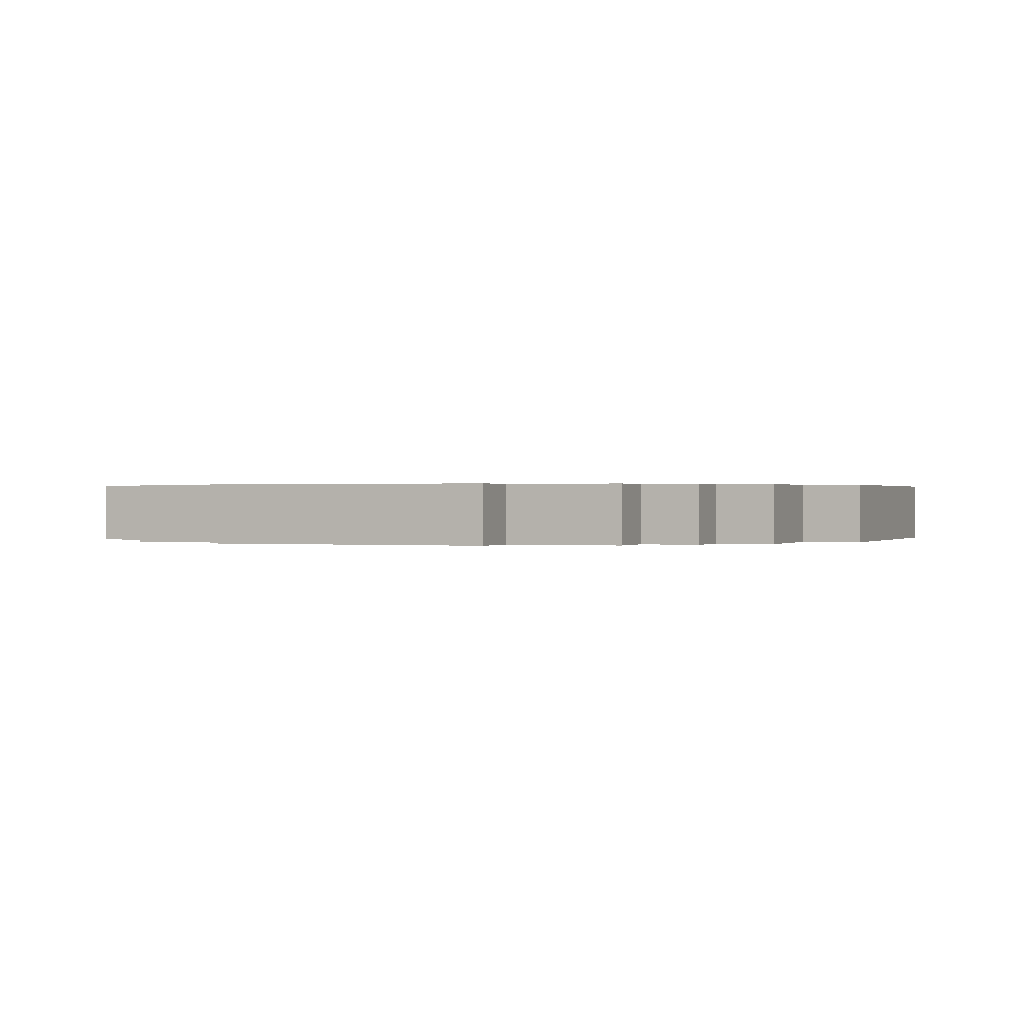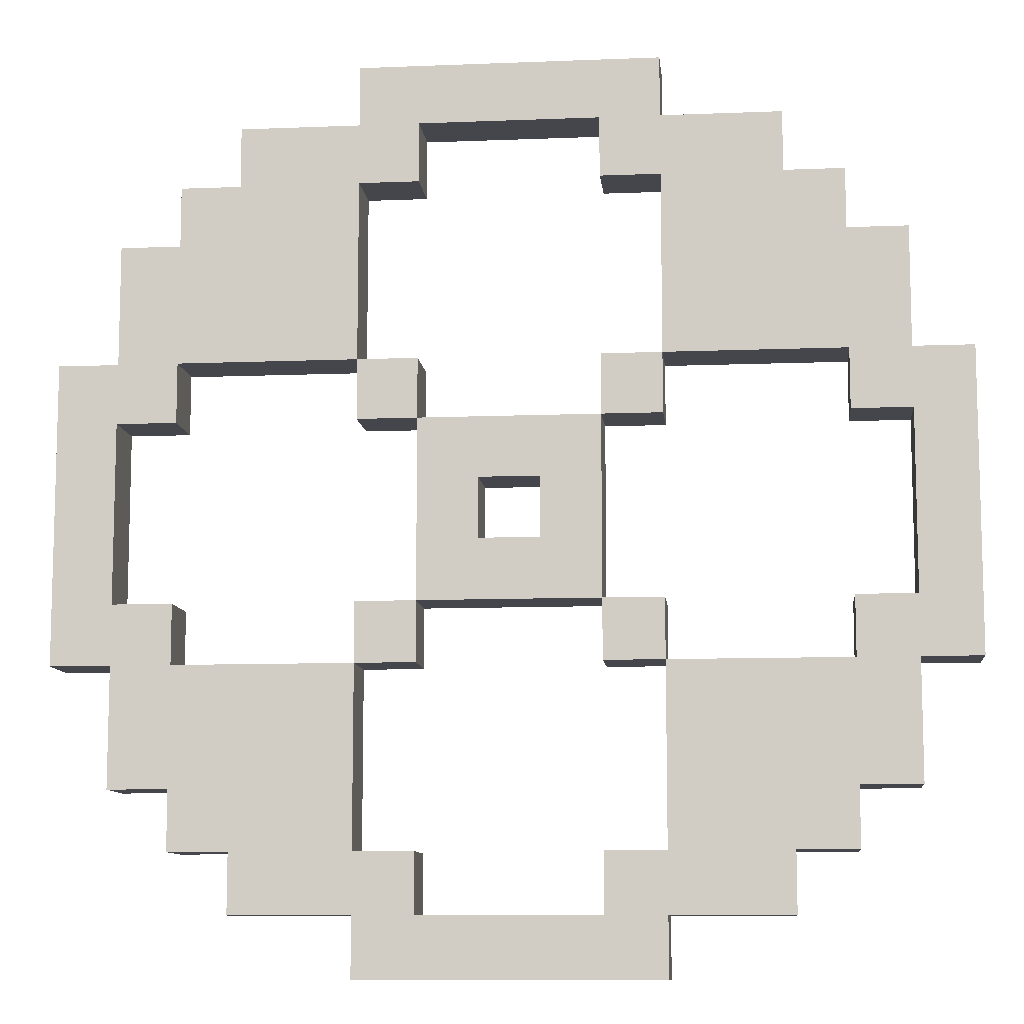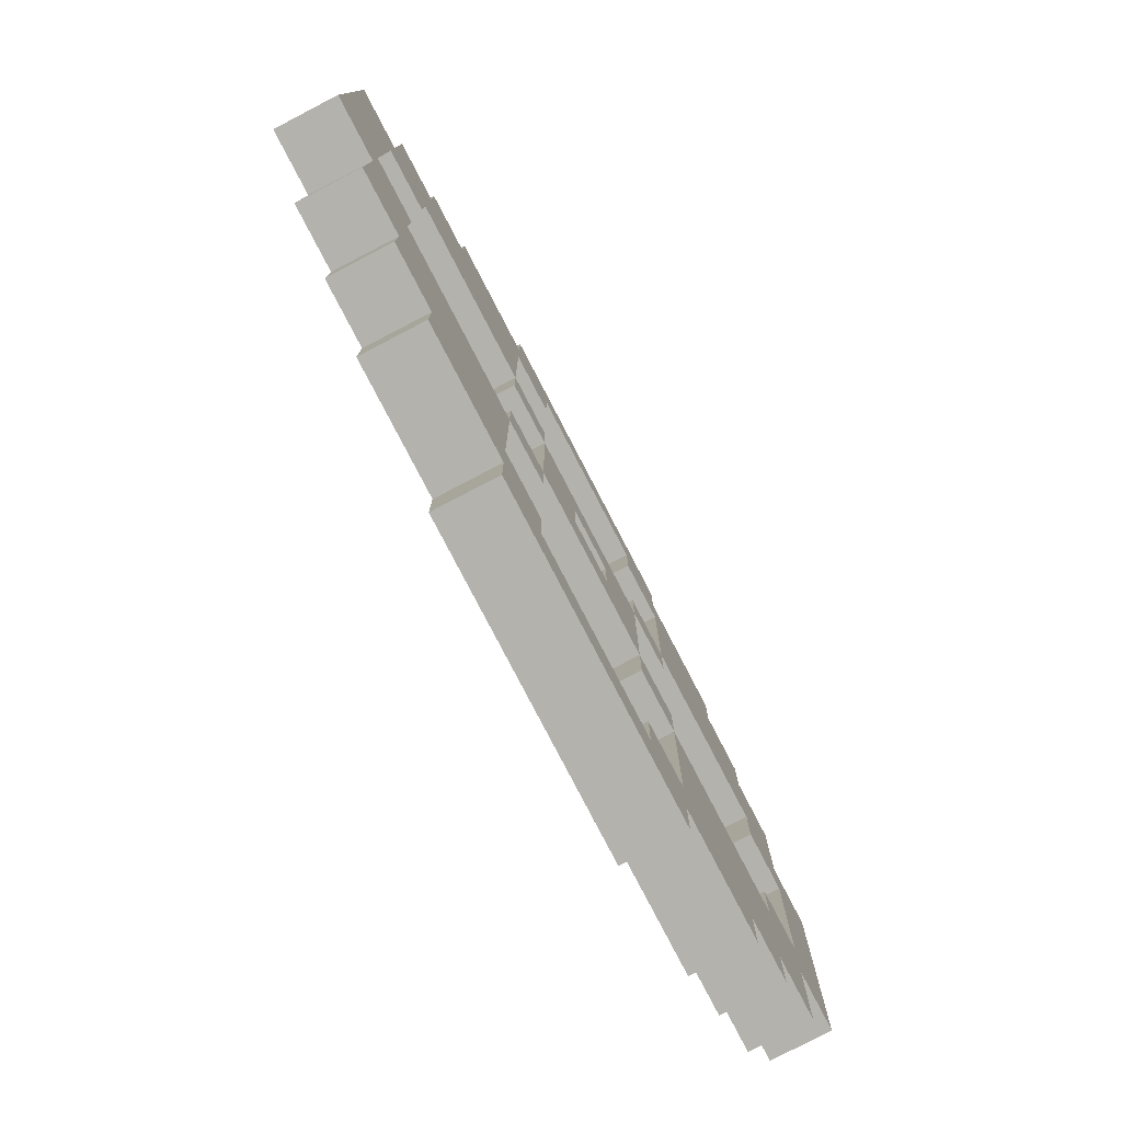
<metadata>
{"format":"obj","ext":"obj","renderer":"f3d","projection":"perspective","resolution":1024,"background":"white","views":[{"elev":0.3,"azim":111.8,"up":"+Z"},{"elev":-10.0,"azim":5.9,"up":"+Y"},{"elev":-79.5,"azim":117.5,"up":"+Y"}]}
</metadata>
<code>
g cinema1+_0_
v 0.75 0.5 -0.05
v 0.65 0.5 -0.05
v 0.75 0.5 0.05
v 0.65 0.5 0.05
v 0.75 0.5 -0.05
v 0.65 0.5 -0.05
v 0.75 1 -0.05
v 0.65 1 -0.05
v 0.75 0.5 0.05
v 0.65 0.5 0.05
v 0.75 1 0.05
v 0.65 1 0.05
v 0.75 0.5 -0.05
v 0.75 0.5 0.05
v 0.75 1 -0.05
v 0.75 1 0.05
v 0.65 0.6 -0.05
v 0.65 0.6 0.05
v 0.65 0.9 -0.05
v 0.65 0.9 0.05
v 0.75 1 -0.05
v 0.65 1 -0.05
v 0.75 1 0.05
v 0.65 1 0.05
v 0.65 0.3 -0.05
v 0.55 0.3 -0.05
v 0.65 0.3 0.05
v 0.55 0.3 0.05
v 0.65 0.3 -0.05
v 0.55 0.3 -0.05
v 0.65 0.6 -0.05
v 0.55 0.6 -0.05
v 0.65 0.3 0.05
v 0.55 0.3 0.05
v 0.65 0.6 0.05
v 0.55 0.6 0.05
v 0.65 0.3 -0.05
v 0.65 0.3 0.05
v 0.65 0.5 -0.05
v 0.65 0.5 0.05
v 0.65 0.6 -0.05
v 0.55 0.6 -0.05
v 0.65 0.6 0.05
v 0.55 0.6 0.05
v 0.55 0.5 -0.05
v 0.55 0.5 0.05
v 0.55 0.6 -0.05
v 0.55 0.6 0.05
v 0.65 0.9 -0.05
v 0.55 0.9 -0.05
v 0.65 0.9 0.05
v 0.55 0.9 0.05
v 0.65 0.9 -0.05
v 0.55 0.9 -0.05
v 0.65 1.2 -0.05
v 0.55 1.2 -0.05
v 0.65 0.9 0.05
v 0.55 0.9 0.05
v 0.65 1.2 0.05
v 0.55 1.2 0.05
v 0.55 0.9 -0.05
v 0.55 0.9 0.05
v 0.55 1 -0.05
v 0.55 1 0.05
v 0.65 1 -0.05
v 0.65 1 0.05
v 0.65 1.2 -0.05
v 0.65 1.2 0.05
v 0.65 1.2 -0.05
v 0.55 1.2 -0.05
v 0.65 1.2 0.05
v 0.55 1.2 0.05
v 0.55 0.2 -0.05
v 0.45 0.2 -0.05
v 0.55 0.2 0.05
v 0.45 0.2 0.05
v 0.55 0.2 -0.05
v 0.25 0.2 -0.05
v 0.55 0.5 -0.05
v 0.25 0.5 -0.05
v 0.55 0.2 0.05
v 0.25 0.2 0.05
v 0.55 0.5 0.05
v 0.25 0.5 0.05
v 0.55 0.2 -0.05
v 0.55 0.2 0.05
v 0.55 0.3 -0.05
v 0.55 0.3 0.05
v 0.55 0.5 -0.05
v 0.25 0.5 -0.05
v 0.55 0.5 0.05
v 0.25 0.5 0.05
v 0.55 1 -0.05
v 0.25 1 -0.05
v 0.55 1 0.05
v 0.25 1 0.05
v 0.55 1 -0.05
v 0.25 1 -0.05
v 0.55 1.3 -0.05
v 0.25 1.3 -0.05
v 0.55 1 0.05
v 0.25 1 0.05
v 0.55 1.3 0.05
v 0.25 1.3 0.05
v 0.55 1.3 -0.05
v 0.45 1.3 -0.05
v 0.55 1.3 0.05
v 0.45 1.3 0.05
v 0.55 1.2 -0.05
v 0.55 1.2 0.05
v 0.55 1.3 -0.05
v 0.55 1.3 0.05
v 0.45 0.1 -0.05
v 0.25 0.1 -0.05
v 0.45 0.1 0.05
v 0.25 0.1 0.05
v 0.45 0.1 -0.05
v 0.15 0.1 -0.05
v 0.45 0.2 -0.05
v 0.15 0.2 -0.05
v 0.45 0.1 0.05
v 0.15 0.1 0.05
v 0.45 0.2 0.05
v 0.15 0.2 0.05
v 0.45 0.1 -0.05
v 0.45 0.1 0.05
v 0.45 0.2 -0.05
v 0.45 0.2 0.05
v 0.45 1.4 -0.05
v 0.25 1.4 -0.05
v 0.45 1.4 0.05
v 0.25 1.4 0.05
v 0.45 1.3 -0.05
v 0.15 1.3 -0.05
v 0.45 1.4 -0.05
v 0.15 1.4 -0.05
v 0.45 1.3 0.05
v 0.15 1.3 0.05
v 0.45 1.4 0.05
v 0.15 1.4 0.05
v 0.45 1.3 -0.05
v 0.45 1.3 0.05
v 0.45 1.4 -0.05
v 0.45 1.4 0.05
v 0.25 0.2 -0.05
v 0.25 0.2 0.05
v 0.25 0.5 -0.05
v 0.25 0.5 0.05
v 0.25 1 -0.05
v 0.25 1 0.05
v 0.25 1.3 -0.05
v 0.25 1.3 0.05
v 0.25 0 -0.05
v -0.25 0 -0.05
v 0.25 0 0.05
v -0.25 0 0.05
v 0.25 0 -0.05
v -0.25 0 -0.05
v 0.25 0.1 -0.05
v -0.25 0.1 -0.05
v 0.25 0 0.05
v -0.25 0 0.05
v 0.25 0.1 0.05
v -0.25 0.1 0.05
v 0.25 0 -0.05
v 0.25 0 0.05
v 0.25 0.1 -0.05
v 0.25 0.1 0.05
v 0.25 0.2 -0.05
v 0.15 0.2 -0.05
v 0.25 0.2 0.05
v 0.15 0.2 0.05
v 0.15 0.1 -0.05
v 0.15 0.1 0.05
v 0.15 0.2 -0.05
v 0.15 0.2 0.05
v 0.25 0.6 -0.05
v 0.15 0.6 -0.05
v 0.25 0.6 0.05
v 0.15 0.6 0.05
v 0.25 0.5 -0.05
v 0.15 0.5 -0.05
v 0.25 0.5 0.05
v 0.15 0.5 0.05
v 0.25 0.5 -0.05
v 0.15 0.5 -0.05
v 0.25 0.6 -0.05
v 0.15 0.6 -0.05
v 0.25 0.5 0.05
v 0.15 0.5 0.05
v 0.25 0.6 0.05
v 0.15 0.6 0.05
v 0.25 0.5 -0.05
v 0.25 0.5 0.05
v 0.25 0.6 -0.05
v 0.25 0.6 0.05
v 0.15 0.5 -0.05
v 0.15 0.5 0.05
v 0.15 0.6 -0.05
v 0.15 0.6 0.05
v 0.25 1 -0.05
v 0.15 1 -0.05
v 0.25 1 0.05
v 0.15 1 0.05
v 0.25 0.9 -0.05
v 0.15 0.9 -0.05
v 0.25 0.9 0.05
v 0.15 0.9 0.05
v 0.25 0.9 -0.05
v 0.15 0.9 -0.05
v 0.25 1 -0.05
v 0.15 1 -0.05
v 0.25 0.9 0.05
v 0.15 0.9 0.05
v 0.25 1 0.05
v 0.15 1 0.05
v 0.25 0.9 -0.05
v 0.25 0.9 0.05
v 0.25 1 -0.05
v 0.25 1 0.05
v 0.15 0.9 -0.05
v 0.15 0.9 0.05
v 0.15 1 -0.05
v 0.15 1 0.05
v 0.25 1.3 -0.05
v 0.15 1.3 -0.05
v 0.25 1.3 0.05
v 0.15 1.3 0.05
v 0.15 1.3 -0.05
v 0.15 1.3 0.05
v 0.15 1.4 -0.05
v 0.15 1.4 0.05
v 0.25 1.5 -0.05
v -0.25 1.5 -0.05
v 0.25 1.5 0.05
v -0.25 1.5 0.05
v 0.25 1.4 -0.05
v -0.25 1.4 -0.05
v 0.25 1.5 -0.05
v -0.25 1.5 -0.05
v 0.25 1.4 0.05
v -0.25 1.4 0.05
v 0.25 1.5 0.05
v -0.25 1.5 0.05
v 0.25 1.4 -0.05
v 0.25 1.4 0.05
v 0.25 1.5 -0.05
v 0.25 1.5 0.05
v 0.15 0.1 -0.05
v -0.15 0.1 -0.05
v 0.15 0.1 0.05
v -0.15 0.1 0.05
v 0.15 0.6 -0.05
v -0.15 0.6 -0.05
v 0.15 0.6 0.05
v -0.15 0.6 0.05
v 0.15 0.6 -0.05
v 0.05 0.6 -0.05
v 0.15 0.9 -0.05
v 0.05 0.9 -0.05
v 0.15 0.6 0.05
v 0.05 0.6 0.05
v 0.15 0.9 0.05
v 0.05 0.9 0.05
v 0.15 0.6 -0.05
v 0.15 0.6 0.05
v 0.15 0.9 -0.05
v 0.15 0.9 0.05
v 0.05 0.7 -0.05
v 0.05 0.7 0.05
v 0.05 0.8 -0.05
v 0.05 0.8 0.05
v 0.15 0.9 -0.05
v -0.15 0.9 -0.05
v 0.15 0.9 0.05
v -0.15 0.9 0.05
v 0.15 1.4 -0.05
v -0.15 1.4 -0.05
v 0.15 1.4 0.05
v -0.15 1.4 0.05
v 0.05 0.7 -0.05
v -0.05 0.7 -0.05
v 0.05 0.7 0.05
v -0.05 0.7 0.05
v 0.05 0.6 -0.05
v -0.15 0.6 -0.05
v 0.05 0.7 -0.05
v -0.15 0.7 -0.05
v 0.05 0.6 0.05
v -0.15 0.6 0.05
v 0.05 0.7 0.05
v -0.15 0.7 0.05
v 0.05 0.8 -0.05
v -0.05 0.8 -0.05
v 0.05 0.8 0.05
v -0.05 0.8 0.05
v 0.05 0.8 -0.05
v -0.15 0.8 -0.05
v 0.05 0.9 -0.05
v -0.15 0.9 -0.05
v 0.05 0.8 0.05
v -0.15 0.8 0.05
v 0.05 0.9 0.05
v -0.15 0.9 0.05
v -0.15 0.6 -0.05
v -0.15 0.6 0.05
v -0.15 0.9 -0.05
v -0.15 0.9 0.05
v -0.05 0.7 -0.05
v -0.15 0.7 -0.05
v -0.05 0.8 -0.05
v -0.15 0.8 -0.05
v -0.05 0.7 0.05
v -0.15 0.7 0.05
v -0.05 0.8 0.05
v -0.15 0.8 0.05
v -0.05 0.7 -0.05
v -0.05 0.7 0.05
v -0.05 0.8 -0.05
v -0.05 0.8 0.05
v -0.25 0 -0.05
v -0.25 0 0.05
v -0.25 0.1 -0.05
v -0.25 0.1 0.05
v -0.15 0.2 -0.05
v -0.25 0.2 -0.05
v -0.15 0.2 0.05
v -0.25 0.2 0.05
v -0.15 0.1 -0.05
v -0.45 0.1 -0.05
v -0.15 0.2 -0.05
v -0.45 0.2 -0.05
v -0.15 0.1 0.05
v -0.45 0.1 0.05
v -0.15 0.2 0.05
v -0.45 0.2 0.05
v -0.15 0.1 -0.05
v -0.15 0.1 0.05
v -0.15 0.2 -0.05
v -0.15 0.2 0.05
v -0.15 0.6 -0.05
v -0.25 0.6 -0.05
v -0.15 0.6 0.05
v -0.25 0.6 0.05
v -0.15 0.5 -0.05
v -0.25 0.5 -0.05
v -0.15 0.5 0.05
v -0.25 0.5 0.05
v -0.15 0.5 -0.05
v -0.25 0.5 -0.05
v -0.15 0.6 -0.05
v -0.25 0.6 -0.05
v -0.15 0.5 0.05
v -0.25 0.5 0.05
v -0.15 0.6 0.05
v -0.25 0.6 0.05
v -0.15 0.5 -0.05
v -0.15 0.5 0.05
v -0.15 0.6 -0.05
v -0.15 0.6 0.05
v -0.25 0.5 -0.05
v -0.25 0.5 0.05
v -0.25 0.6 -0.05
v -0.25 0.6 0.05
v -0.15 1 -0.05
v -0.25 1 -0.05
v -0.15 1 0.05
v -0.25 1 0.05
v -0.15 0.9 -0.05
v -0.25 0.9 -0.05
v -0.15 0.9 0.05
v -0.25 0.9 0.05
v -0.15 0.9 -0.05
v -0.25 0.9 -0.05
v -0.15 1 -0.05
v -0.25 1 -0.05
v -0.15 0.9 0.05
v -0.25 0.9 0.05
v -0.15 1 0.05
v -0.25 1 0.05
v -0.15 0.9 -0.05
v -0.15 0.9 0.05
v -0.15 1 -0.05
v -0.15 1 0.05
v -0.25 0.9 -0.05
v -0.25 0.9 0.05
v -0.25 1 -0.05
v -0.25 1 0.05
v -0.15 1.3 -0.05
v -0.25 1.3 -0.05
v -0.15 1.3 0.05
v -0.25 1.3 0.05
v -0.15 1.3 -0.05
v -0.45 1.3 -0.05
v -0.15 1.4 -0.05
v -0.45 1.4 -0.05
v -0.15 1.3 0.05
v -0.45 1.3 0.05
v -0.15 1.4 0.05
v -0.45 1.4 0.05
v -0.15 1.3 -0.05
v -0.15 1.3 0.05
v -0.15 1.4 -0.05
v -0.15 1.4 0.05
v -0.25 1.4 -0.05
v -0.25 1.4 0.05
v -0.25 1.5 -0.05
v -0.25 1.5 0.05
v -0.25 0.1 -0.05
v -0.45 0.1 -0.05
v -0.25 0.1 0.05
v -0.45 0.1 0.05
v -0.25 0.2 -0.05
v -0.55 0.2 -0.05
v -0.25 0.5 -0.05
v -0.55 0.5 -0.05
v -0.25 0.2 0.05
v -0.55 0.2 0.05
v -0.25 0.5 0.05
v -0.55 0.5 0.05
v -0.25 0.2 -0.05
v -0.25 0.2 0.05
v -0.25 0.5 -0.05
v -0.25 0.5 0.05
v -0.25 0.5 -0.05
v -0.55 0.5 -0.05
v -0.25 0.5 0.05
v -0.55 0.5 0.05
v -0.25 1 -0.05
v -0.55 1 -0.05
v -0.25 1 0.05
v -0.55 1 0.05
v -0.25 1 -0.05
v -0.55 1 -0.05
v -0.25 1.3 -0.05
v -0.55 1.3 -0.05
v -0.25 1 0.05
v -0.55 1 0.05
v -0.25 1.3 0.05
v -0.55 1.3 0.05
v -0.25 1 -0.05
v -0.25 1 0.05
v -0.25 1.3 -0.05
v -0.25 1.3 0.05
v -0.25 1.4 -0.05
v -0.45 1.4 -0.05
v -0.25 1.4 0.05
v -0.45 1.4 0.05
v -0.45 0.1 -0.05
v -0.45 0.1 0.05
v -0.45 0.2 -0.05
v -0.45 0.2 0.05
v -0.45 1.3 -0.05
v -0.45 1.3 0.05
v -0.45 1.4 -0.05
v -0.45 1.4 0.05
v -0.45 0.2 -0.05
v -0.55 0.2 -0.05
v -0.45 0.2 0.05
v -0.55 0.2 0.05
v -0.55 0.2 -0.05
v -0.55 0.2 0.05
v -0.55 0.3 -0.05
v -0.55 0.3 0.05
v -0.45 1.3 -0.05
v -0.55 1.3 -0.05
v -0.45 1.3 0.05
v -0.55 1.3 0.05
v -0.55 1.2 -0.05
v -0.55 1.2 0.05
v -0.55 1.3 -0.05
v -0.55 1.3 0.05
v -0.55 0.3 -0.05
v -0.65 0.3 -0.05
v -0.55 0.3 0.05
v -0.65 0.3 0.05
v -0.55 0.3 -0.05
v -0.65 0.3 -0.05
v -0.55 0.6 -0.05
v -0.65 0.6 -0.05
v -0.55 0.3 0.05
v -0.65 0.3 0.05
v -0.55 0.6 0.05
v -0.65 0.6 0.05
v -0.65 0.3 -0.05
v -0.65 0.3 0.05
v -0.65 0.5 -0.05
v -0.65 0.5 0.05
v -0.55 0.6 -0.05
v -0.65 0.6 -0.05
v -0.55 0.6 0.05
v -0.65 0.6 0.05
v -0.55 0.5 -0.05
v -0.55 0.5 0.05
v -0.55 0.6 -0.05
v -0.55 0.6 0.05
v -0.55 0.9 -0.05
v -0.65 0.9 -0.05
v -0.55 0.9 0.05
v -0.65 0.9 0.05
v -0.55 0.9 -0.05
v -0.65 0.9 -0.05
v -0.55 1.2 -0.05
v -0.65 1.2 -0.05
v -0.55 0.9 0.05
v -0.65 0.9 0.05
v -0.55 1.2 0.05
v -0.65 1.2 0.05
v -0.55 0.9 -0.05
v -0.55 0.9 0.05
v -0.55 1 -0.05
v -0.55 1 0.05
v -0.65 1 -0.05
v -0.65 1 0.05
v -0.65 1.2 -0.05
v -0.65 1.2 0.05
v -0.55 1.2 -0.05
v -0.65 1.2 -0.05
v -0.55 1.2 0.05
v -0.65 1.2 0.05
v -0.65 0.5 -0.05
v -0.75 0.5 -0.05
v -0.65 0.5 0.05
v -0.75 0.5 0.05
v -0.65 0.5 -0.05
v -0.75 0.5 -0.05
v -0.65 1 -0.05
v -0.75 1 -0.05
v -0.65 0.5 0.05
v -0.75 0.5 0.05
v -0.65 1 0.05
v -0.75 1 0.05
v -0.75 0.5 -0.05
v -0.75 0.5 0.05
v -0.75 1 -0.05
v -0.75 1 0.05
v -0.65 0.6 -0.05
v -0.65 0.6 0.05
v -0.65 0.9 -0.05
v -0.65 0.9 0.05
v -0.65 1 -0.05
v -0.75 1 -0.05
v -0.65 1 0.05
v -0.75 1 0.05
f 2 1 3
f 2 3 4
f 5 6 7
f 7 6 8
f 10 9 11
f 10 11 12
f 14 13 15
f 14 15 16
f 17 18 19
f 19 18 20
f 21 22 23
f 23 22 24
f 26 25 27
f 26 27 28
f 29 30 31
f 31 30 32
f 34 33 35
f 34 35 36
f 38 37 39
f 38 39 40
f 41 42 43
f 43 42 44
f 45 46 47
f 47 46 48
f 50 49 51
f 50 51 52
f 53 54 55
f 55 54 56
f 58 57 59
f 58 59 60
f 61 62 63
f 63 62 64
f 66 65 67
f 66 67 68
f 69 70 71
f 71 70 72
f 74 73 75
f 74 75 76
f 77 78 79
f 79 78 80
f 82 81 83
f 82 83 84
f 86 85 87
f 86 87 88
f 89 90 91
f 91 90 92
f 94 93 95
f 94 95 96
f 97 98 99
f 99 98 100
f 102 101 103
f 102 103 104
f 105 106 107
f 107 106 108
f 110 109 111
f 110 111 112
f 114 113 115
f 114 115 116
f 117 118 119
f 119 118 120
f 122 121 123
f 122 123 124
f 126 125 127
f 126 127 128
f 129 130 131
f 131 130 132
f 133 134 135
f 135 134 136
f 138 137 139
f 138 139 140
f 142 141 143
f 142 143 144
f 145 146 147
f 147 146 148
f 149 150 151
f 151 150 152
f 154 153 155
f 154 155 156
f 157 158 159
f 159 158 160
f 162 161 163
f 162 163 164
f 166 165 167
f 166 167 168
f 169 170 171
f 171 170 172
f 173 174 175
f 175 174 176
f 177 178 179
f 179 178 180
f 182 181 183
f 182 183 184
f 185 186 187
f 187 186 188
f 190 189 191
f 190 191 192
f 194 193 195
f 194 195 196
f 197 198 199
f 199 198 200
f 201 202 203
f 203 202 204
f 206 205 207
f 206 207 208
f 209 210 211
f 211 210 212
f 214 213 215
f 214 215 216
f 218 217 219
f 218 219 220
f 221 222 223
f 223 222 224
f 226 225 227
f 226 227 228
f 229 230 231
f 231 230 232
f 233 234 235
f 235 234 236
f 237 238 239
f 239 238 240
f 242 241 243
f 242 243 244
f 246 245 247
f 246 247 248
f 249 250 251
f 251 250 252
f 254 253 255
f 254 255 256
f 257 258 259
f 259 258 260
f 262 261 263
f 262 263 264
f 266 265 267
f 266 267 268
f 269 270 271
f 271 270 272
f 273 274 275
f 275 274 276
f 278 277 279
f 278 279 280
f 281 282 283
f 283 282 284
f 285 286 287
f 287 286 288
f 290 289 291
f 290 291 292
f 294 293 295
f 294 295 296
f 297 298 299
f 299 298 300
f 302 301 303
f 302 303 304
f 305 306 307
f 307 306 308
f 309 310 311
f 311 310 312
f 314 313 315
f 314 315 316
f 318 317 319
f 318 319 320
f 321 322 323
f 323 322 324
f 325 326 327
f 327 326 328
f 329 330 331
f 331 330 332
f 334 333 335
f 334 335 336
f 338 337 339
f 338 339 340
f 341 342 343
f 343 342 344
f 346 345 347
f 346 347 348
f 349 350 351
f 351 350 352
f 354 353 355
f 354 355 356
f 358 357 359
f 358 359 360
f 361 362 363
f 363 362 364
f 365 366 367
f 367 366 368
f 370 369 371
f 370 371 372
f 373 374 375
f 375 374 376
f 378 377 379
f 378 379 380
f 382 381 383
f 382 383 384
f 385 386 387
f 387 386 388
f 390 389 391
f 390 391 392
f 393 394 395
f 395 394 396
f 398 397 399
f 398 399 400
f 402 401 403
f 402 403 404
f 405 406 407
f 407 406 408
f 410 409 411
f 410 411 412
f 413 414 415
f 415 414 416
f 418 417 419
f 418 419 420
f 422 421 423
f 422 423 424
f 425 426 427
f 427 426 428
f 430 429 431
f 430 431 432
f 433 434 435
f 435 434 436
f 438 437 439
f 438 439 440
f 442 441 443
f 442 443 444
f 445 446 447
f 447 446 448
f 449 450 451
f 451 450 452
f 453 454 455
f 455 454 456
f 458 457 459
f 458 459 460
f 461 462 463
f 463 462 464
f 465 466 467
f 467 466 468
f 469 470 471
f 471 470 472
f 474 473 475
f 474 475 476
f 477 478 479
f 479 478 480
f 482 481 483
f 482 483 484
f 485 486 487
f 487 486 488
f 489 490 491
f 491 490 492
f 494 493 495
f 494 495 496
f 498 497 499
f 498 499 500
f 501 502 503
f 503 502 504
f 506 505 507
f 506 507 508
f 510 509 511
f 510 511 512
f 513 514 515
f 515 514 516
f 517 518 519
f 519 518 520
f 522 521 523
f 522 523 524
f 525 526 527
f 527 526 528
f 530 529 531
f 530 531 532
f 533 534 535
f 535 534 536
f 538 537 539
f 538 539 540
f 541 542 543
f 543 542 544

</code>
